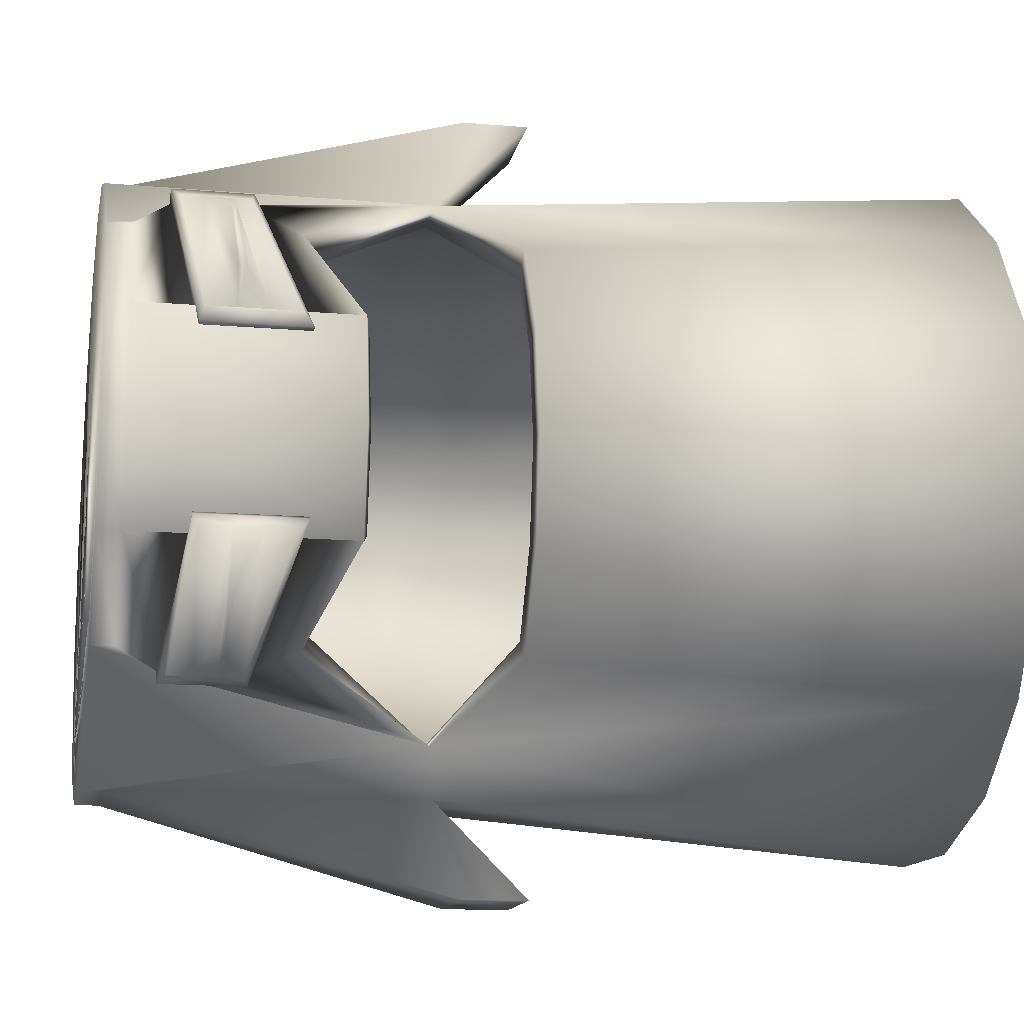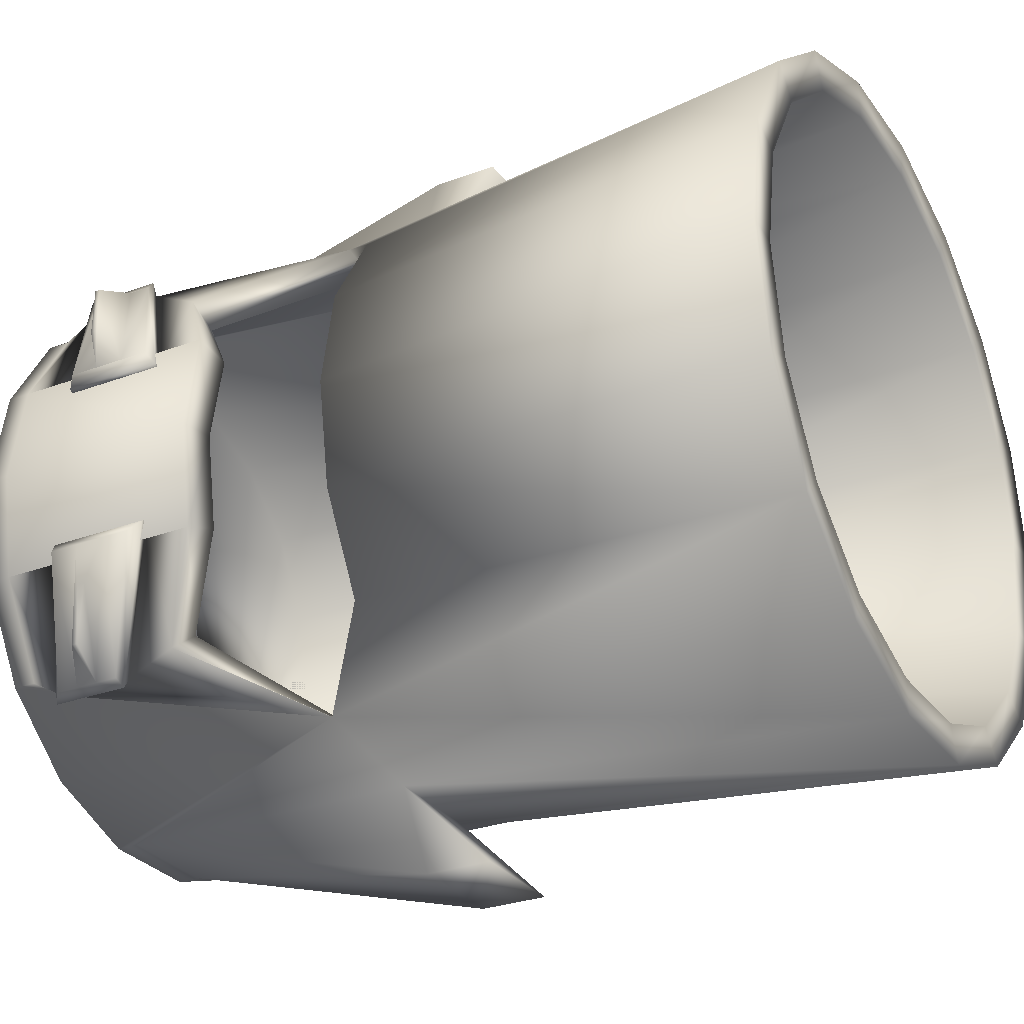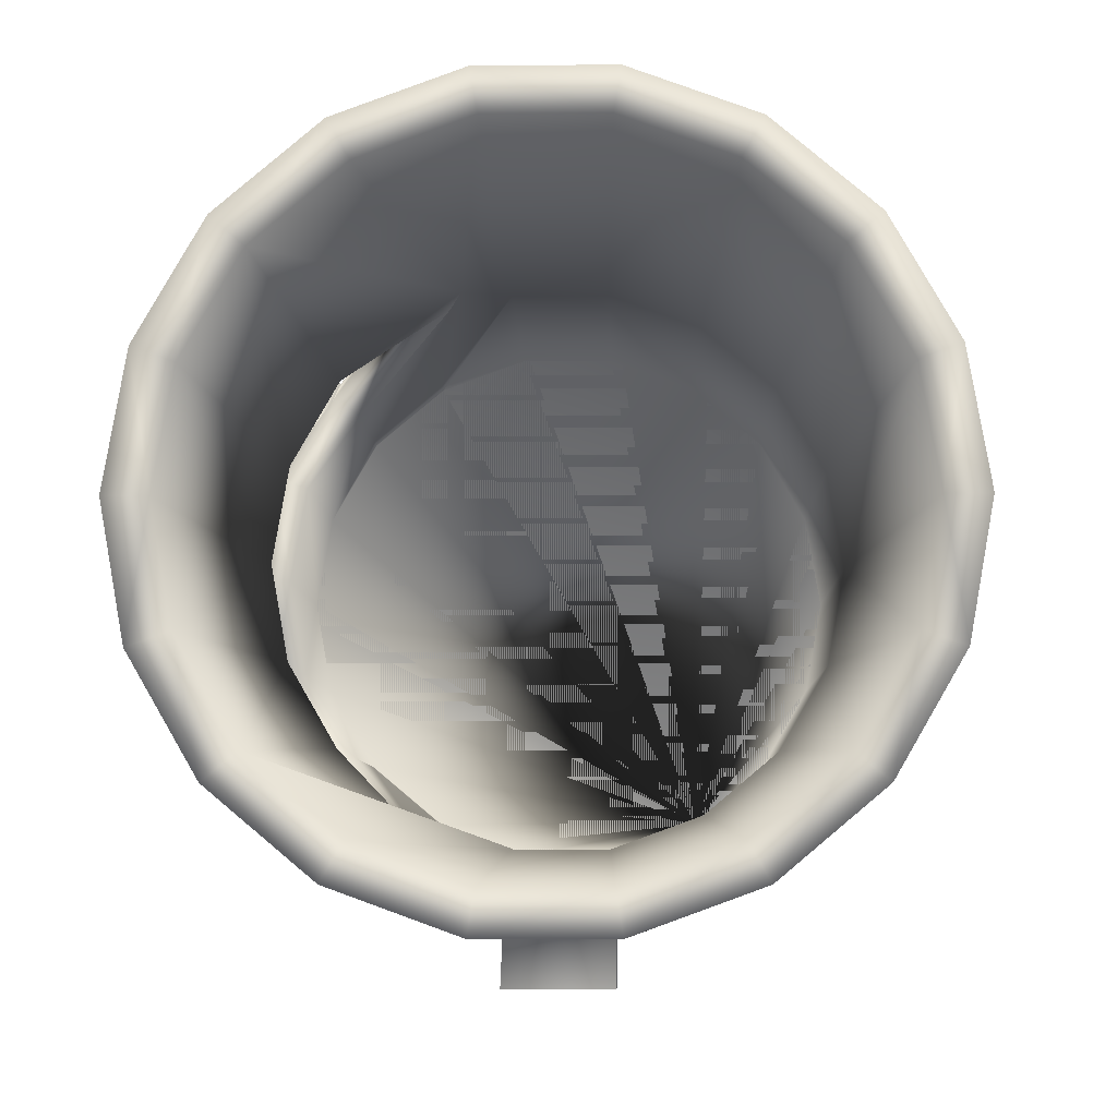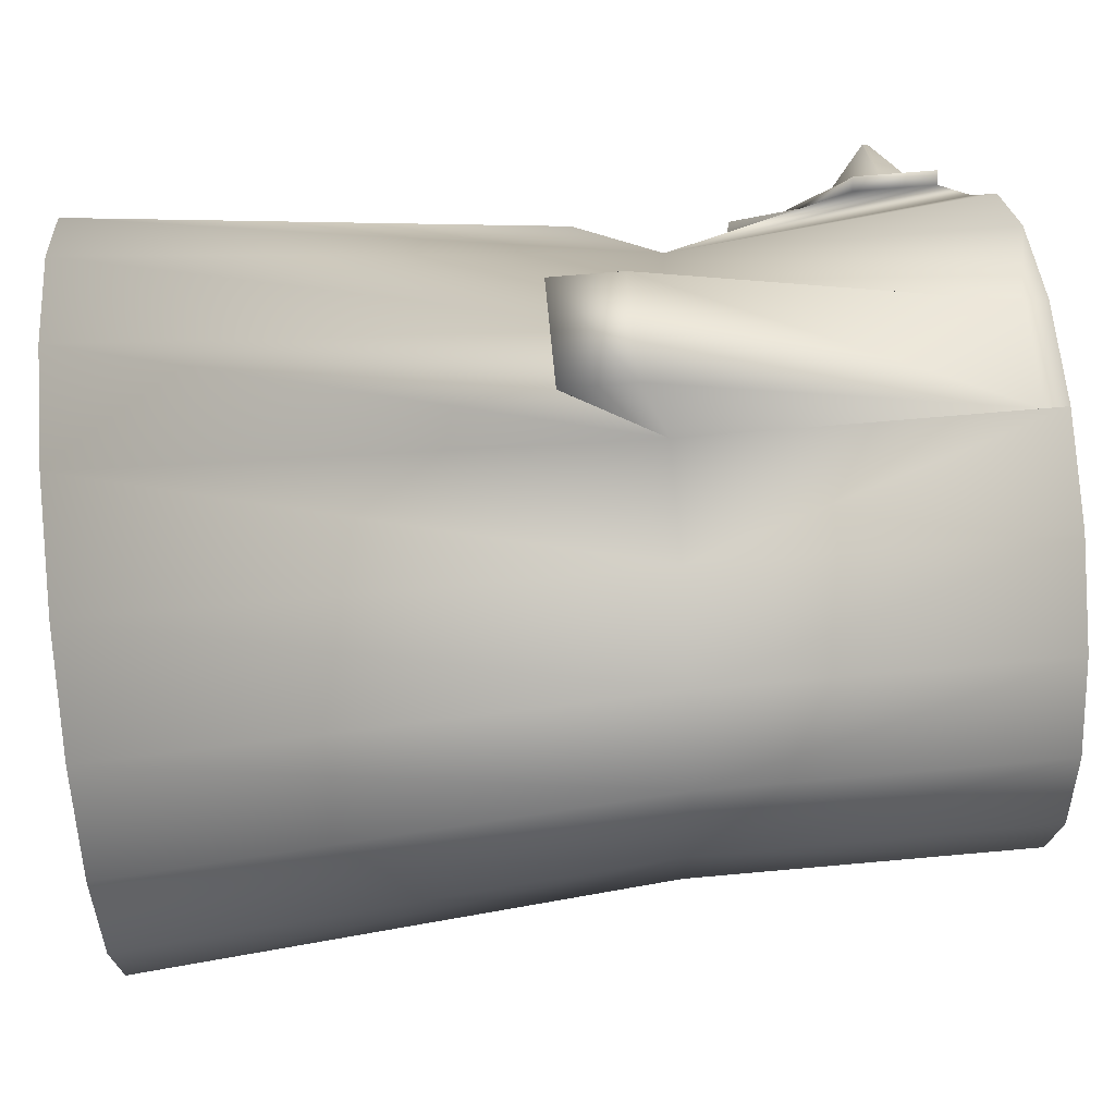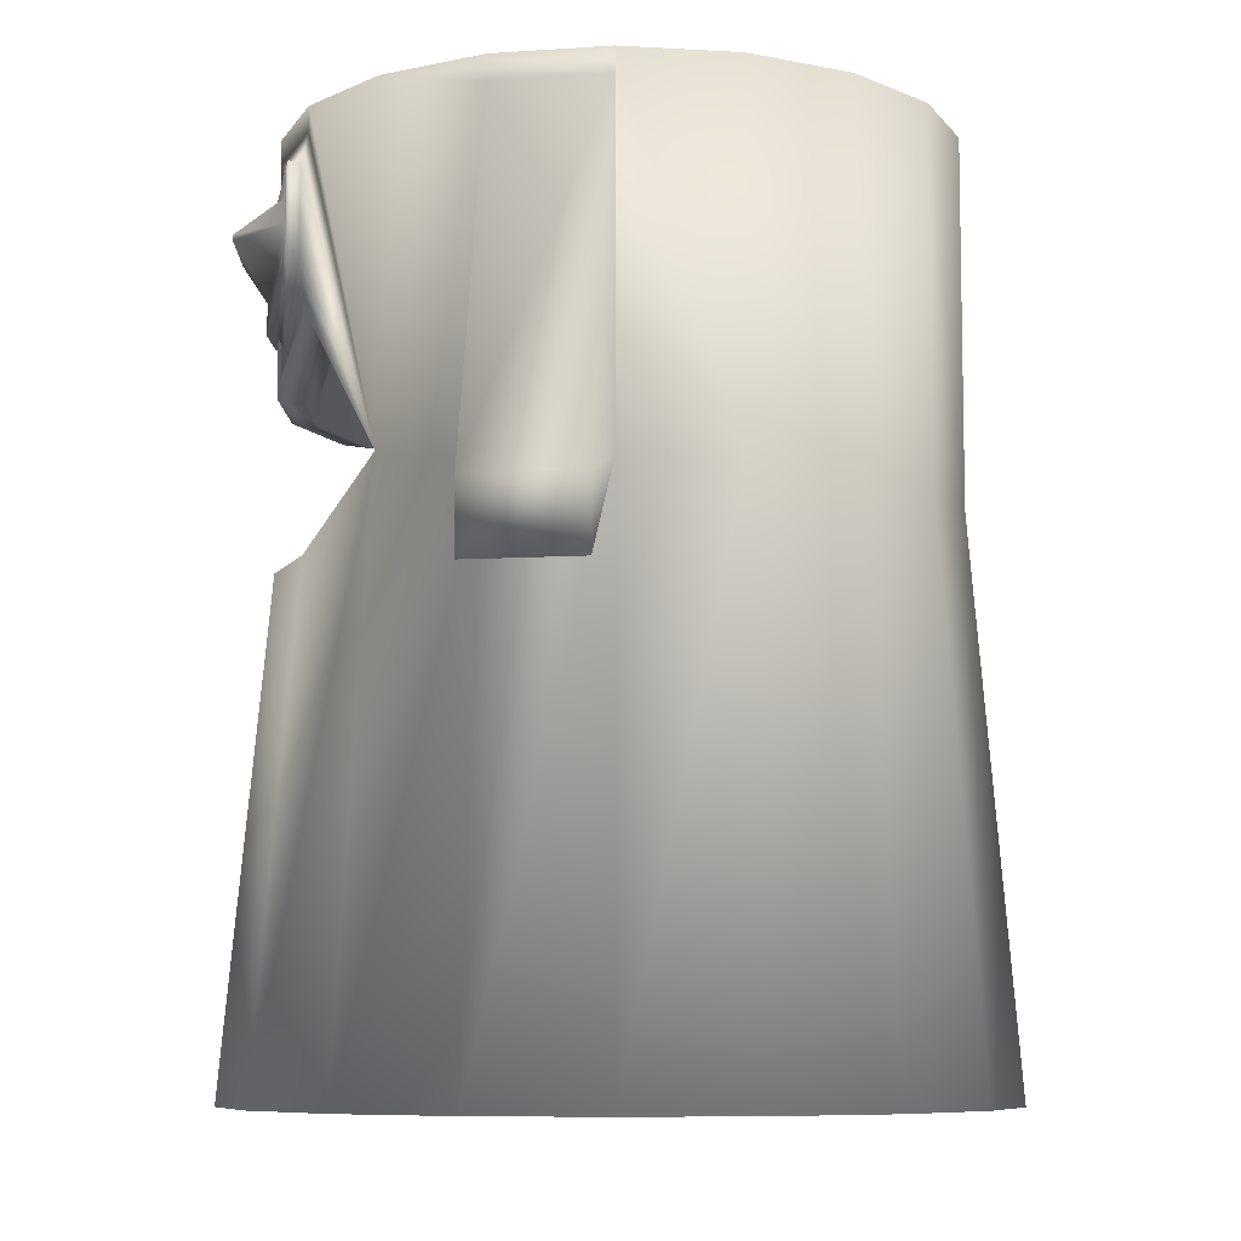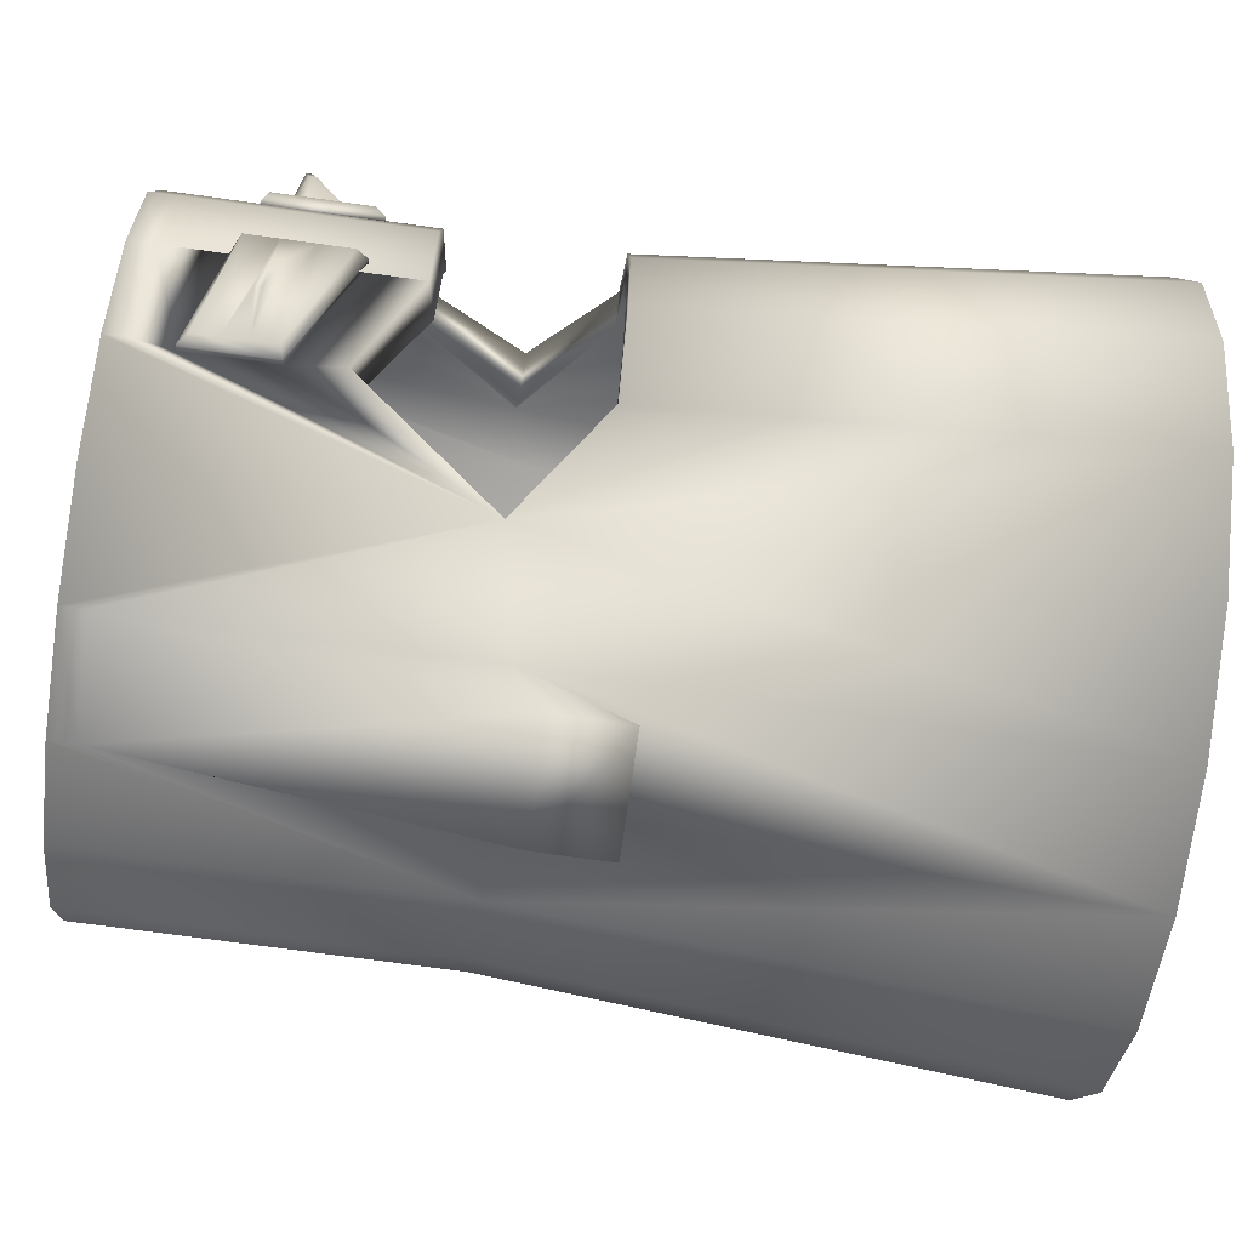
<metadata>
{"format":"obj","ext":"obj","renderer":"f3d","projection":"perspective","resolution":1024,"background":"white","views":[{"elev":-13.8,"azim":-101.1,"up":"+Z"},{"elev":-29.0,"azim":-61.1,"up":"+Z"},{"elev":-6.8,"azim":1.4,"up":"+Z"},{"elev":62.7,"azim":84.7,"up":"+Z"},{"elev":-7.9,"azim":10.8,"up":"+Y"},{"elev":-71.8,"azim":-97.9,"up":"+Z"}]}
</metadata>
<code>
v  0 0 11.06
o Cylinder006
g Cylinder006
f 1 1 1 1
f 1 1 1 1
f 1 1 1 1
f 1 1 1 1
f 1 1 1 1
f 1 1 1 1
f 1 1 1 1
f 1 1 1 1
f 1 1 1 1
f 1 1 1 1
f 1 1 1 1
f 1 1 1 1
f 1 1 1 1
f 1 1 1 1
f 1 1 1 1
f 1 1 1 1
f 1 1 1 1
f 1 1 1 1
f 1 1 1 1
f 1 1 1 1
f 1 1 1 1
f 1 1 1 1
f 1 1 1 1
f 1 1 1 1
f 1 1 1 1
f 1 1 1 1
f 1 1 1 1
f 1 1 1 1
f 1 1 1 1
f 1 1 1 1
f 1 1 1 1
f 1 1 1 1
f 1 1 1 1
f 1 1 1 1
f 1 1 1 1
f 1 1 1 1
f 1 1 1 1
f 1 1 1 1
f 1 1 1 1
f 1 1 1 1
f 1 1 1 1
f 1 1 1 1
f 1 1 1 1
f 1 1 1 1
f 1 1 1 1
f 1 1 1 1
f 1 1 1 1
f 1 1 1 1
f 1 1 1 1
f 1 1 1 1
f 1 1 1 1
f 1 1 1 1
f 1 1 1 1
f 1 1 1 1
f 1 1 1 1
f 1 1 1 1
f 1 1 1 1
f 1 1 1 1
f 1 1 1 1
f 1 1 1 1
f 1 1 1 1
f 1 1 1 1
f 1 1 1 1
f 1 1 1 1
f 1 1 1 1
f 1 1 1 1
f 1 1 1 1
f 1 1 1 1
f 1 1 1 1
f 1 1 1 1
f 1 1 1 1
f 1 1 1 1
f 1 1 1 1
f 1 1 1 1
f 1 1 1 1
f 1 1 1 1
f 1 1 1 1
f 1 1 1 1
f 1 1 1 1
f 1 1 1 1
f 1 1 1 1
f 1 1 1 1
f 1 1 1 1
f 1 1 1 1
f 1 1 1 1
f 1 1 1 1
f 1 1 1 1
f 1 1 1 1
f 1 1 1 1
f 1 1 1 1
f 1 1 1 1
f 1 1 1 1
f 1 1 1 1
f 1 1 1 1
f 1 1 1 1
f 1 1 1 1
f 1 1 1 1
f 1 1 1 1
f 1 1 1 1
f 1 1 1 1
f 1 1 1 1
f 1 1 1 1
f 1 1 1 1
f 1 1 1 1
f 1 1 1 1
f 1 1 1 1
f 1 1 1 1
f 1 1 1 1
v  1.689 0 10.51
v  1.48 2.642 10.58
v  1.575 2.642 11.12
v  1.797 0 11.12
v  1.689 0 11.74
v  1.48 2.642 11.66
v  1.377 0 12.28
v  1.206 2.642 12.14
v  0.8985 0 12.68
v  0.7874 2.642 12.49
v  0.312 0 12.89
v  0.2735 2.642 12.67
v  -0.312 0 12.89
v  -0.2735 2.648 12.67
v  -0.8985 0 12.68
v  -0.7874 2.74 12.49
v  -1.377 0 12.28
v  -1.206 2.363 12.14
v  -1.48 2.363 11.66
v  -1.689 0 11.74
v  -1.575 2.363 11.12
v  -1.797 0 11.12
v  -1.689 0 10.51
v  -1.48 2.363 10.58
v  -1.377 0 9.968
v  -1.206 2.363 10.11
v  -0.7874 2.74 9.759
v  -0.8985 0 9.567
v  -0.312 0 9.354
v  -0.2735 2.642 9.572
v  0.312 0 9.354
v  0.2735 2.642 9.572
v  0.7874 2.642 9.759
v  0.8985 0 9.567
v  1.206 2.642 10.11
v  1.377 0 9.968
v  1.499 0.0114 10.58
v  1.222 0.0114 10.1
v  1.314 2.642 10.64
v  1.071 2.642 10.22
v  0.7977 0.0114 9.742
v  0.6991 2.642 9.912
v  0.277 0.0114 9.552
v  0.2428 2.642 9.746
v  -0.277 0.0114 9.552
v  -0.2428 2.642 9.746
v  -0.7977 0.0114 9.742
v  -0.2525 2.642 9.755
v  -1.222 0.0114 10.1
v  -0.6662 2.742 9.781
v  -1.071 2.359 10.22
v  -0.6991 4.247 9.912
v  -1.071 4.247 10.22
v  -1.071 3.374 10.22
v  -1.071 4.371 10.22
v  -0.6991 4.371 9.912
v  -0.2428 4.247 9.746
v  -0.2428 4.371 9.746
v  -1.071 4.371 12.02
v  -0.6991 4.371 12.33
v  -0.6991 4.247 12.33
v  -1.071 4.247 12.02
v  -1.314 3.126 10.64
v  -1.48 3.162 10.58
v  -1.206 3.411 10.11
v  -1.206 3.655 10
v  -1.206 4.065 10
v  -1.206 4.252 10.11
v  -1.206 4.371 10.11
v  -0.7874 4.371 9.759
v  -1.48 4.252 10.58
v  -1.48 4.371 10.58
v  -1.575 4.252 11.12
v  -1.575 4.371 11.12
v  -1.48 4.371 11.66
v  -1.48 4.252 11.66
v  -1.206 4.252 12.14
v  -1.206 4.371 12.14
v  -0.2735 4.371 12.67
v  -0.2735 4.252 12.67
v  0.2735 4.252 12.67
v  0.2735 4.371 12.67
v  0.2735 4.252 9.572
v  -0.2735 4.252 9.572
v  -0.2735 4.371 9.572
v  0.2735 4.371 9.572
v  -0.2735 2.498 9.086
v  -0.2735 2.154 9.086
v  0.2735 2.498 9.086
v  0.2735 2.154 9.086
v  0.7874 4.371 9.759
v  1.206 4.371 10.11
v  1.48 4.371 10.58
v  1.575 4.371 11.12
v  1.48 4.371 11.66
v  1.206 4.371 12.14
v  0.7874 4.371 12.49
v  0.2735 2.499 13.16
v  0.2735 2.155 13.16
v  -0.2735 2.156 13.16
v  -0.2735 2.499 13.16
v  -0.7874 4.371 12.49
v  -1.206 4.074 12.24
v  -1.206 3.676 12.24
v  -1.206 3.436 12.14
v  -1.48 3.41 11.55
v  -1.48 3.162 11.66
v  -1.314 3.126 11.6
v  -1.071 3.399 12.02
v  -1.398 3.126 11.12
v  -1.575 3.162 11.12
v  -1.48 3.941 11.55
v  -1.517 3.941 11.58
v  -1.243 4.074 12.31
v  -1.539 3.918 11.64
v  -1.266 4.033 12.27
v  -1.517 3.41 11.58
v  -1.243 3.676 12.31
v  -1.266 3.69 12.27
v  -1.539 3.461 11.64
v  -1.539 3.765 11.64
v  -1.539 3.613 11.64
v  -1.595 3.738 11.83
v  -1.595 3.773 11.83
v  -1.266 3.918 12.27
v  -1.551 3.808 12.12
v  -1.266 3.804 12.27
v  -1.551 3.782 12.12
v  -0.56 2.742 12.45
v  -0.5057 2.752 12.54
v  -0.7977 0.0114 12.5
v  -1.222 0.0114 12.15
v  -1.071 2.359 12.02
v  -1.314 2.359 11.6
v  -1.499 0.0114 11.67
v  -1.398 2.359 11.12
v  -1.595 0.0114 11.12
v  -1.499 0.0114 10.58
v  -1.314 2.359 10.64
v  -0.277 0.0114 12.69
v  -0.2428 2.642 12.5
v  0.277 0.0114 12.69
v  0.2428 2.642 12.5
v  0.6991 2.642 12.33
v  0.7977 0.0114 12.5
v  1.071 2.642 12.02
v  1.222 0.0114 12.15
v  1.314 2.642 11.6
v  1.499 0.0114 11.67
v  1.398 2.642 11.12
v  1.595 0.0114 11.12
v  -0.2428 4.371 12.5
v  -1.48 3.944 10.69
v  -1.48 3.413 10.69
v  -1.517 3.944 10.67
v  -1.517 3.413 10.67
v  -1.243 3.655 9.936
v  -1.566 3.462 10.6
v  -1.292 3.671 9.973
v  -1.243 4.065 9.936
v  -1.292 4.024 9.973
v  -1.566 3.92 10.6
v  -1.292 3.906 9.973
v  -1.566 3.767 10.6
v  -1.531 3.769 10.4
v  -1.531 3.725 10.4
v  -1.566 3.615 10.6
v  -1.292 3.789 9.973
v  -1.48 3.775 10.1
v  -1.48 3.808 10.1
v  -1.314 4.371 10.64
v  -1.398 4.371 11.12
v  -1.314 4.371 11.6
v  0.2428 4.371 12.5
v  0.6991 4.371 12.33
v  1.071 4.371 12.02
v  1.314 4.371 11.6
v  1.398 4.371 11.12
v  1.314 4.371 10.64
v  1.071 4.371 10.22
v  0.6991 4.371 9.912
v  0.2428 4.371 9.746
o Cylinder007
g Cylinder007
f 2 3 4 5
f 6 5 4 7
f 8 6 7 9
f 10 8 9 11
f 12 10 11 13
f 14 12 13 15
f 16 14 15 17
f 18 16 17 19
f 18 19 20 21
f 21 20 22 23
f 24 23 22 25
f 26 24 25 27
f 26 27 28 29
f 30 29 28 31
f 32 30 31 33
f 32 33 34 35
f 35 34 36 37
f 37 36 3 2
f 37 2 38 39
f 39 38 40 41
f 42 39 41 43
f 44 42 43 45
f 46 44 45 47
f 48 46 47 49
f 50 48 49 51 52
f 51 49 53 54 55
f 56 54 53 57
f 57 53 58 59
f 60 61 62 63
f 55 64 65 66
f 51 55 66 28
f 28 66 67 68 69 70 71
f 69 72 73 70
f 72 74 75 73
f 76 77 78 79
f 80 81 82 83
f 84 85 86 87
f 31 85 88 89
f 89 88 90 91
f 90 84 33 91
f 89 91 33 31
f 88 85 84 90
f 36 34 92 93
f 3 36 93 94
f 4 3 94 95
f 4 95 96 7
f 7 96 97 9
f 9 97 98 11
f 13 82 99 100
f 101 100 99 102
f 102 81 15 101
f 100 101 15 13
f 102 99 82 81
f 81 80 103 17 15
f 17 103 79 78 104 105 106
f 106 105 107 108
f 106 108 109 110
f 111 109 108 112
f 77 113 104 78
f 104 113 114 115
f 115 114 116 117
f 118 119 120 121
f 122 123 124 125
f 126 122 125 127
f 123 128 129 124
f 116 122 126 117
f 129 127 125 124
f 123 121 120 128
f 119 118 107 105
f 127 129 128 126
f 114 113 107 118
f 17 106 110 130
f 131 130 110 63 62
f 131 132 133 134 130
f 130 134 19 17
f 135 134 133 136
f 137 135 136 138
f 137 138 139 140
f 141 132 131 142
f 143 141 142 144
f 143 144 145 146
f 146 145 147 148
f 148 147 149 150
f 150 149 151 152
f 38 152 151 40
f 142 131 62 61 153
f 115 119 105 104
f 77 76 75 74 112 108 107 113
f 65 112 74 72 154 155
f 154 156 157 155
f 67 155 157 158
f 158 157 159 160
f 156 161 162 163
f 163 162 164 165
f 165 166 167 168
f 169 168 167 170
f 170 167 166 171
f 171 166 165 164
f 171 164 169 170
f 154 68 161 156
f 68 154 72 69
f 168 169 160 159
f 158 161 68 67
f 155 67 66 65
f 111 112 65 64
f 64 172 173 111
f 109 111 173 174
f 144 142 153 175
f 145 144 175 176
f 147 145 176 177
f 149 147 177 178
f 151 149 178 179
f 40 151 179 180
f 40 180 181 41
f 41 181 182 43
f 43 182 183 45
f 182 92 87 86 71 70 73 75 76 79 103 80 83 98 97 96 95 94 93 92 182 181 180 179 178 177 176 175 153 61 60 174 173 172 56 57 59 183
f 58 53 49 47
f 52 51 28 27
f 140 139 50 52
f 39 42 35 37
f 42 44 32 35
f 44 46 30 32
f 30 46 48 29
f 29 48 50 26
f 140 52 27 25
f 26 50 139 24
f 137 140 25 22
f 24 139 138 23
f 137 22 20 135
f 138 136 21 23
f 135 20 19 134
f 136 133 18 21
f 133 132 16 18
f 132 141 14 16
f 14 141 143 12
f 12 143 146 10
f 10 146 148 8
f 8 148 150 6
f 6 150 152 5
f 152 38 2 5
f 55 54 56 172 64
f 28 71 86 85 31
f 34 33 84 87 92
f 83 82 13 11 98
f 174 60 63 110 109
f 117 126 128 120 119 115
f 121 123 122 116 114 118
f 158 160 169 164 162 161
f 156 163 165 168 159 157
f 45 183 59 58 47

</code>
